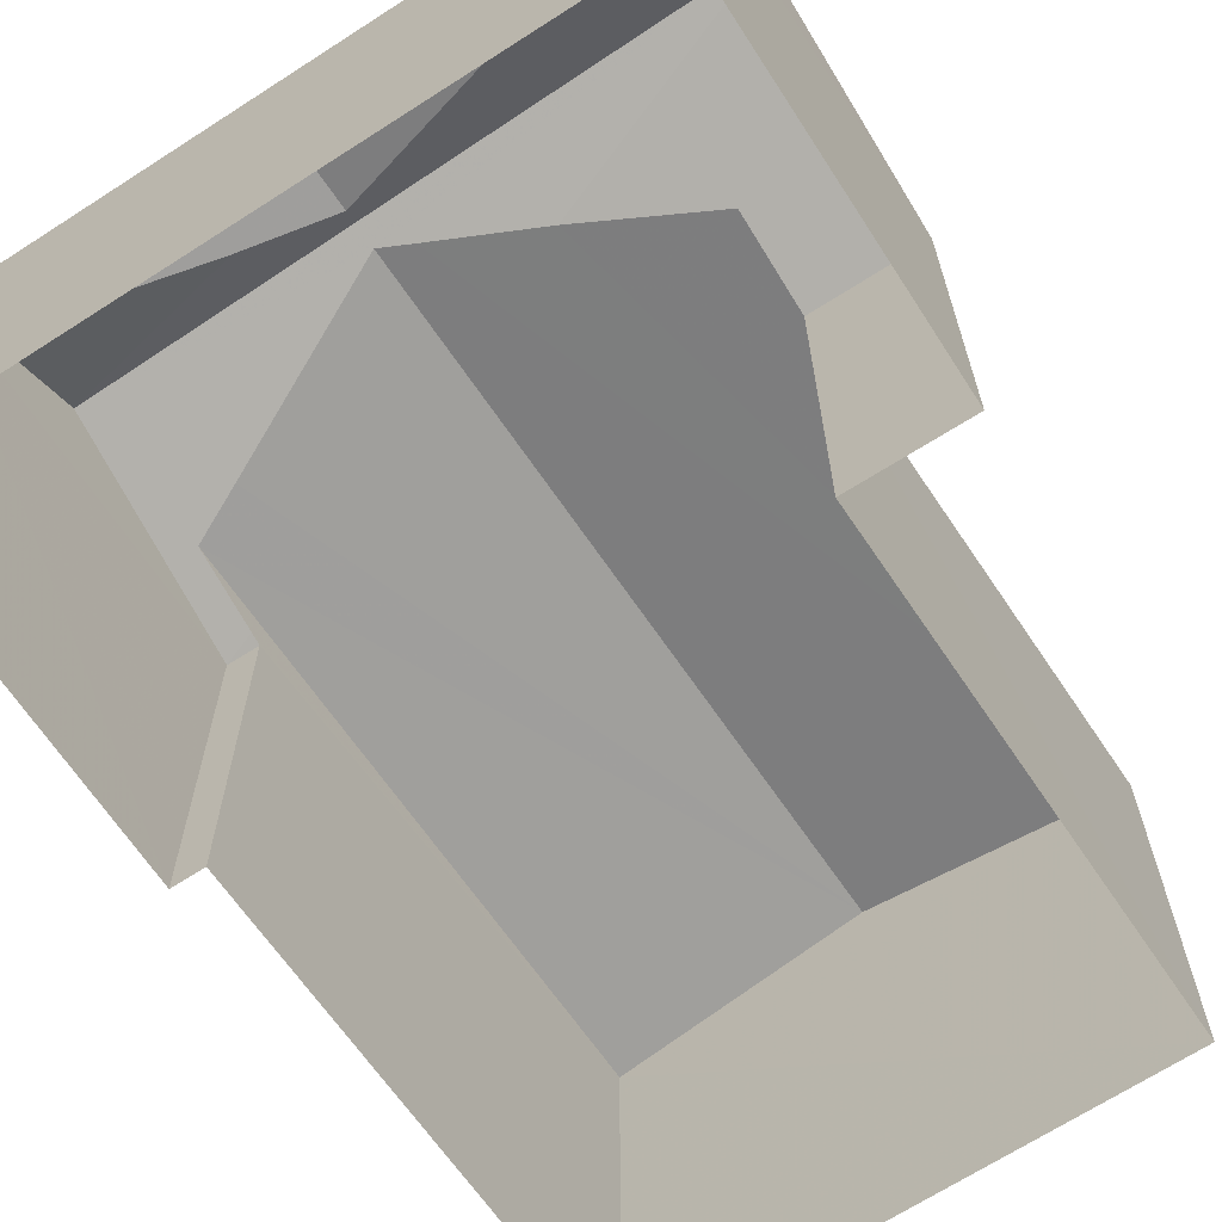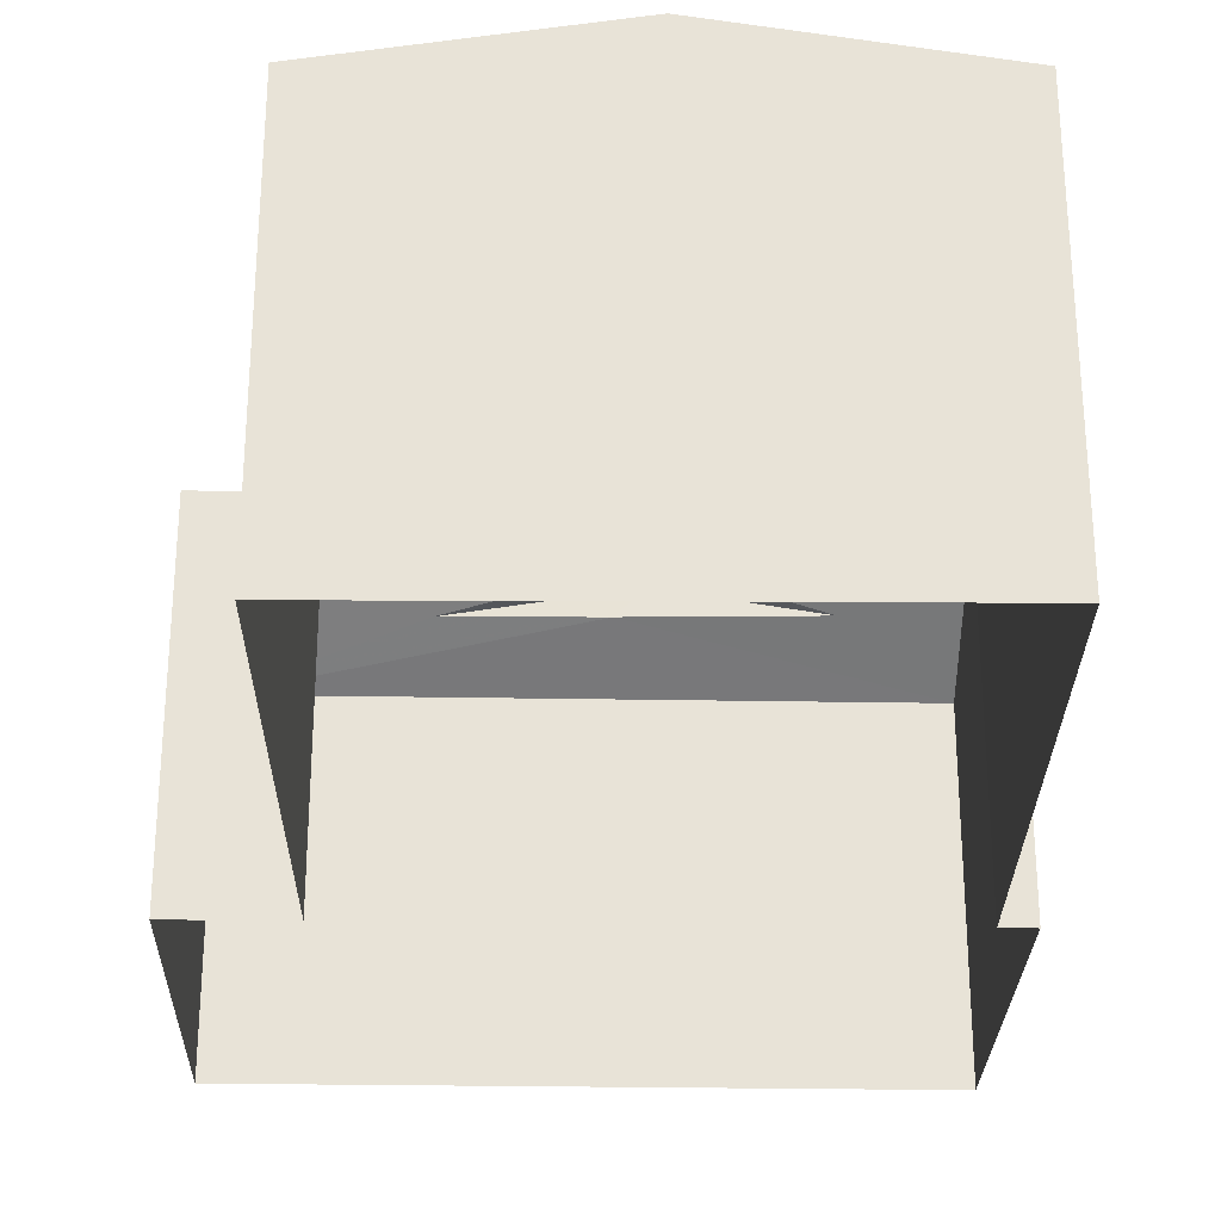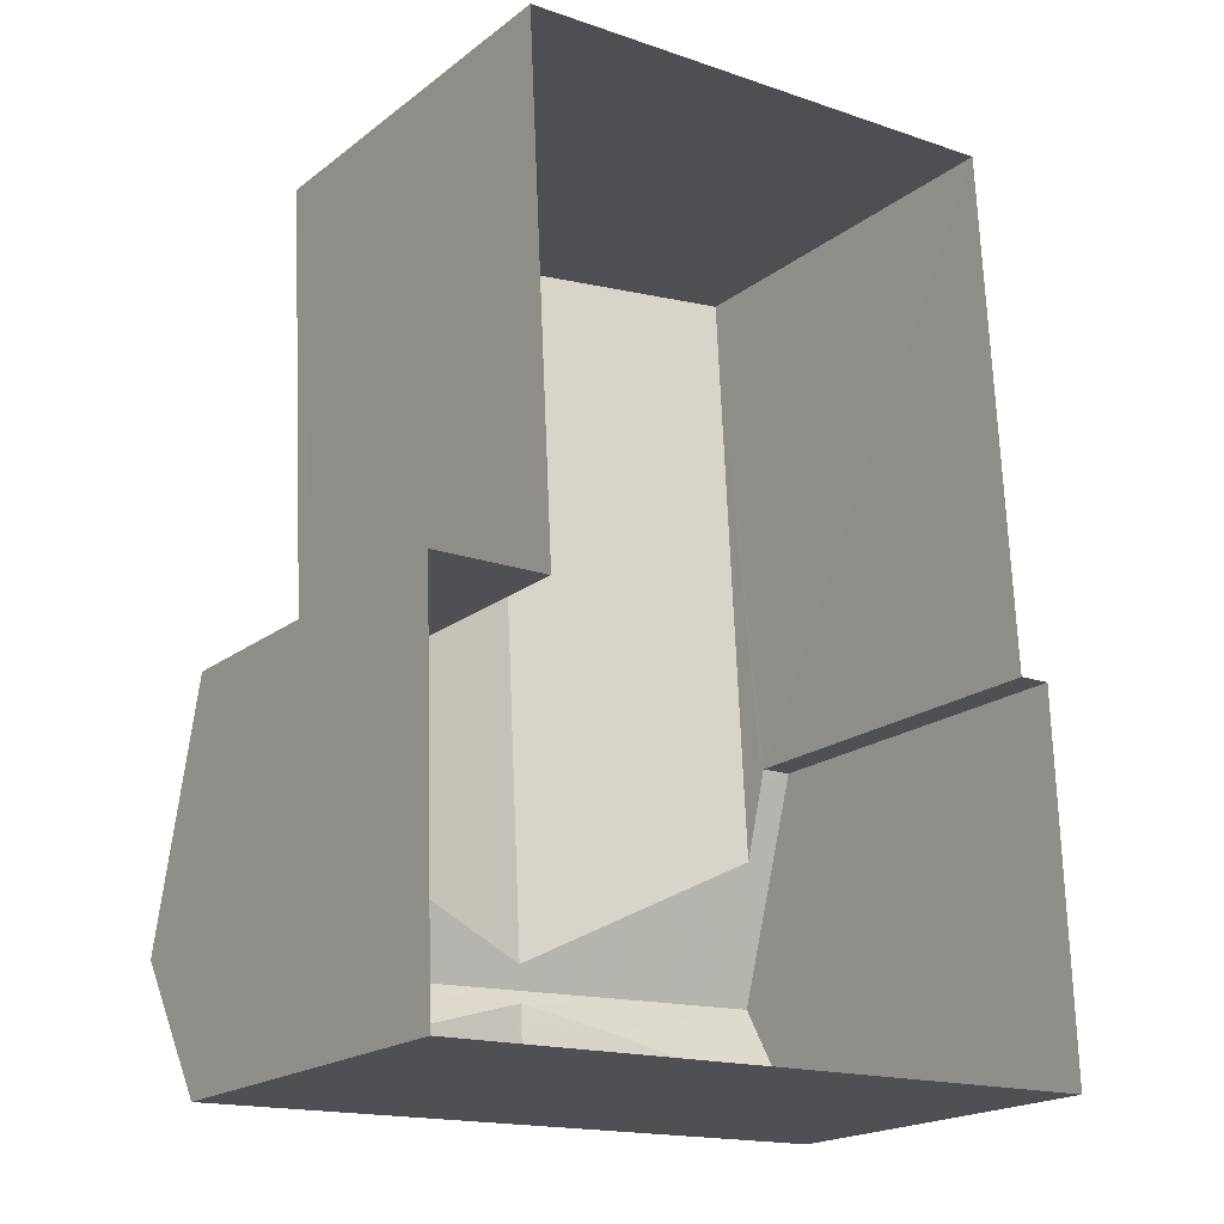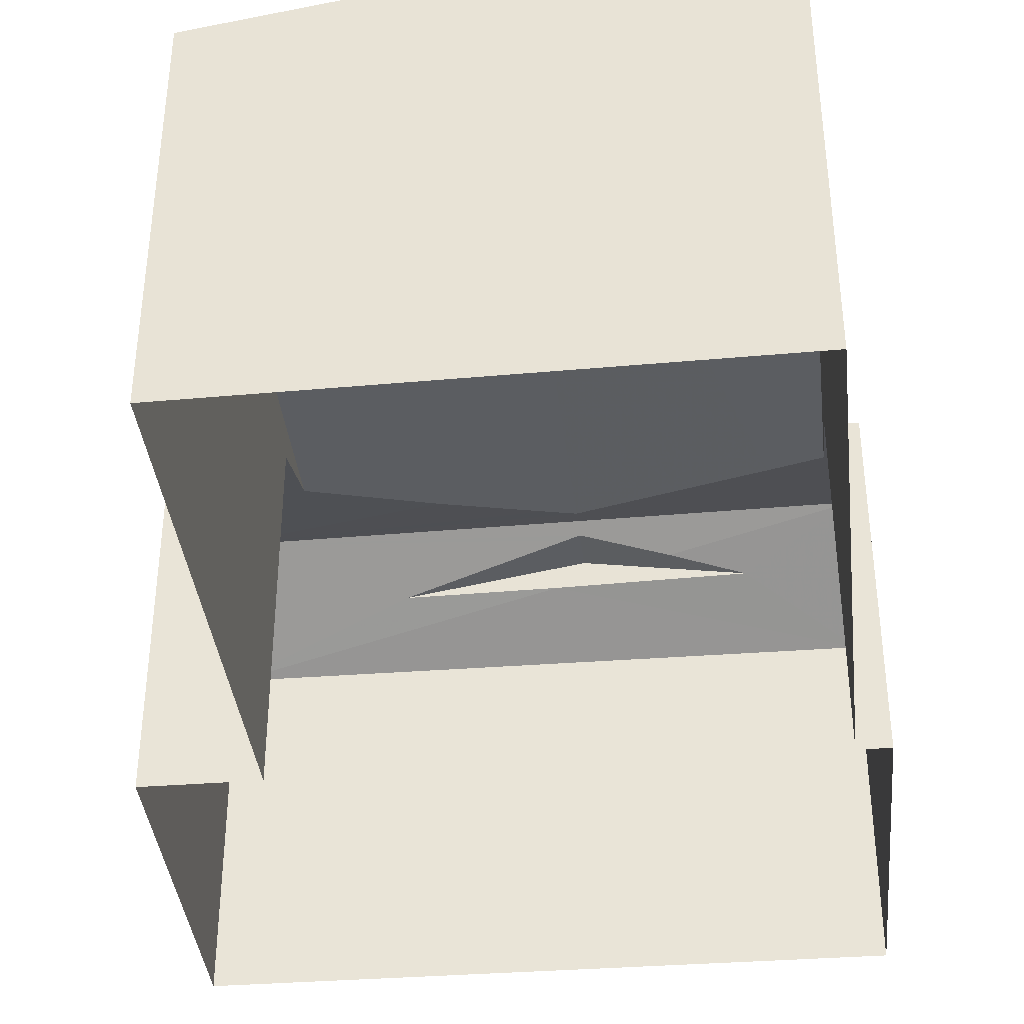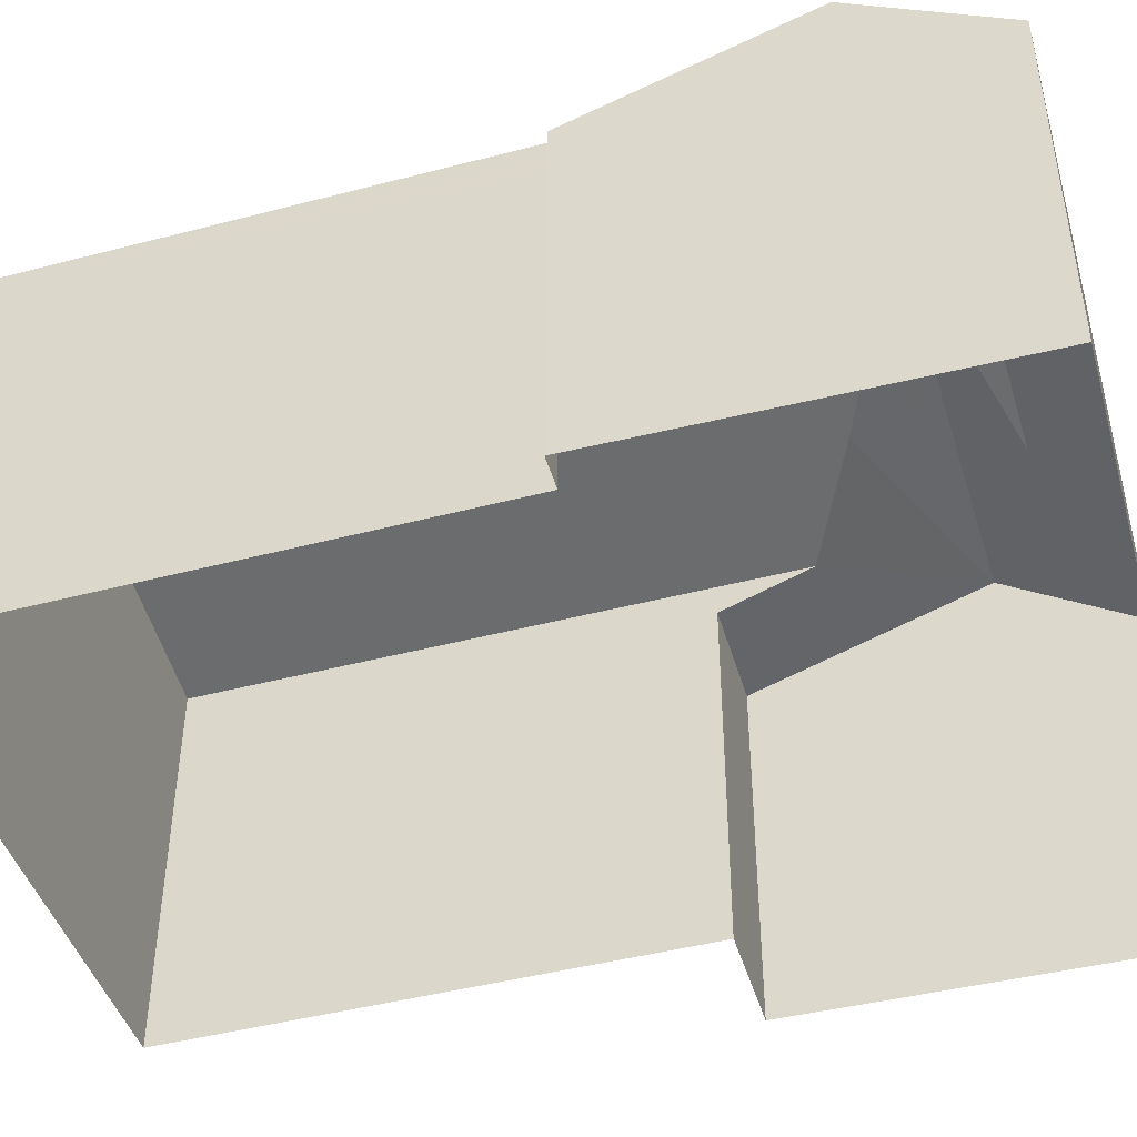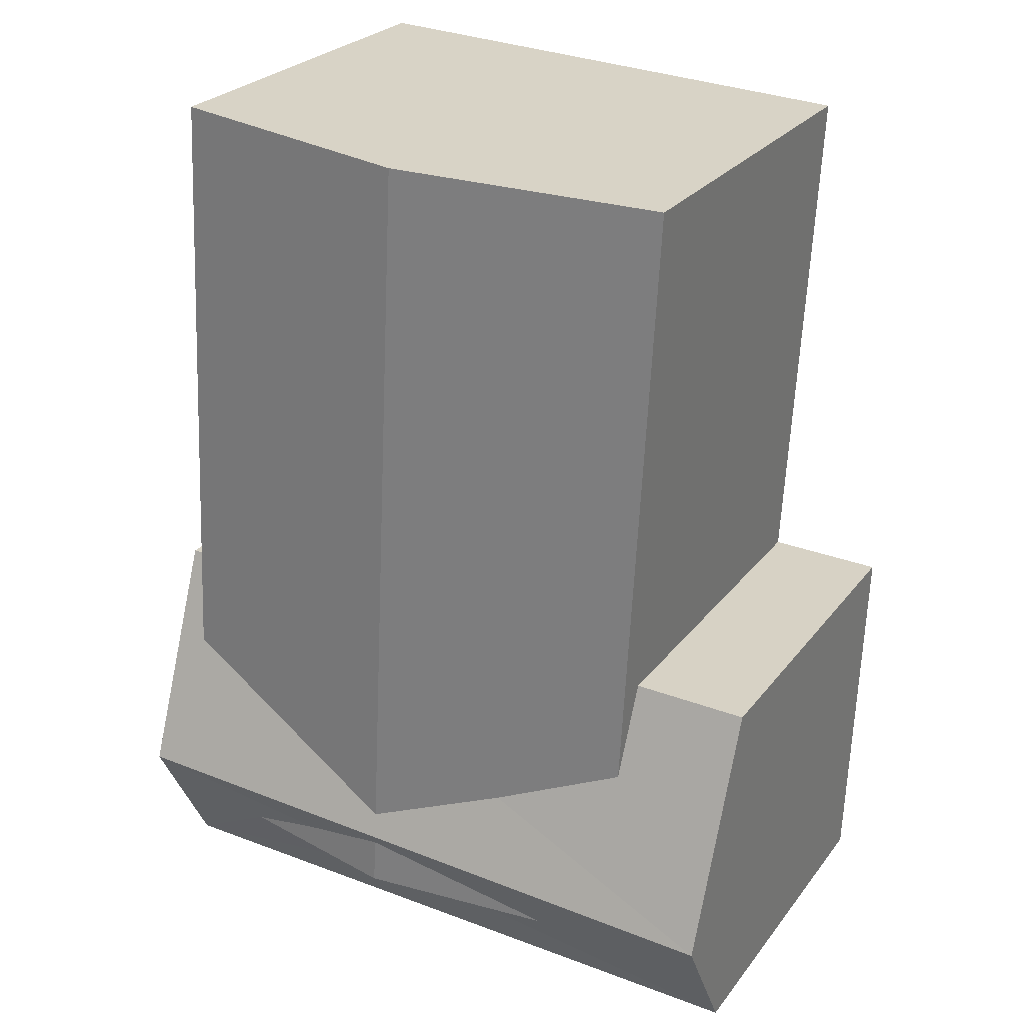
<metadata>
{"format":"obj","ext":"obj","renderer":"f3d","projection":"perspective","resolution":1024,"background":"white","views":[{"elev":-65.5,"azim":31.0,"up":"+Z"},{"elev":-27.5,"azim":176.6,"up":"+Z"},{"elev":-19.8,"azim":143.8,"up":"+Y"},{"elev":-38.1,"azim":-176.4,"up":"+Z"},{"elev":-45.1,"azim":-76.1,"up":"+Z"},{"elev":26.1,"azim":28.8,"up":"+Y"}]}
</metadata>
<code>
v 1.294e+04 -1.501e+04 22.84
v 1.294e+04 -1.501e+04 22.84
v 1.294e+04 -1.501e+04 22.84
v 1.294e+04 -1.501e+04 22.84
v 1.294e+04 -1.501e+04 22.84
v 1.294e+04 -1.501e+04 22.84
v 1.294e+04 -1.501e+04 22.84
v 1.294e+04 -1.501e+04 22.84
v 1.294e+04 -1.501e+04 25.41
v 1.294e+04 -1.501e+04 25.41
v 1.294e+04 -1.501e+04 25.44
v 1.294e+04 -1.501e+04 25.63
v 1.294e+04 -1.501e+04 25.78
v 1.294e+04 -1.501e+04 25.89
v 1.294e+04 -1.501e+04 25.99
v 1.294e+04 -1.501e+04 25.99
v 1.294e+04 -1.501e+04 25.7
v 1.294e+04 -1.501e+04 25.93
v 1.294e+04 -1.501e+04 25.41
v 1.294e+04 -1.501e+04 25.63
v 1.294e+04 -1.501e+04 25.41
v 1.294e+04 -1.501e+04 25.82
v 1.294e+04 -1.501e+04 25.93
v 1.294e+04 -1.501e+04 25.72
v 1.294e+04 -1.501e+04 25.41
v 1.294e+04 -1.501e+04 25.72
v 1.294e+04 -1.501e+04 25.91
v 1.294e+04 -1.501e+04 25.41
v 1.294e+04 -1.501e+04 25.73
v 1.294e+04 -1.501e+04 25.63
v 1.294e+04 -1.501e+04 25.93
v 1.294e+04 -1.501e+04 25.93
v 1.294e+04 -1.501e+04 25.63
f 1 2 3
f 1 3 4
f 5 4 6
f 3 7 8
f 6 3 8
f 4 3 6
f 9 10 11
f 10 12 11
f 13 14 15
f 16 12 10
f 17 12 16
f 18 16 15
f 17 16 18
f 14 18 15
f 19 20 21
f 21 20 15
f 20 13 15
f 16 22 23
f 16 23 15
f 24 25 15
f 26 25 24
f 23 27 15
f 27 24 15
f 25 26 28
f 29 16 28
f 22 16 29
f 26 29 28
f 13 30 14
f 13 20 30
f 14 30 31
f 18 14 31
f 27 23 32
f 24 27 32
f 17 18 31
f 31 33 12
f 17 31 12
f 22 29 32
f 23 22 32
f 16 10 28
f 15 25 21
f 25 8 7
f 21 25 7
f 28 6 8
f 25 28 8
f 28 5 6
f 28 10 5
f 19 21 7
f 3 19 7
f 4 5 10
f 9 4 10
f 31 30 33
f 26 32 29
f 26 24 32
f 30 19 2
f 2 19 3
f 20 19 30
f 4 9 1
f 1 9 33
f 11 12 33
f 9 11 33
f 33 2 1
f 33 30 2

</code>
